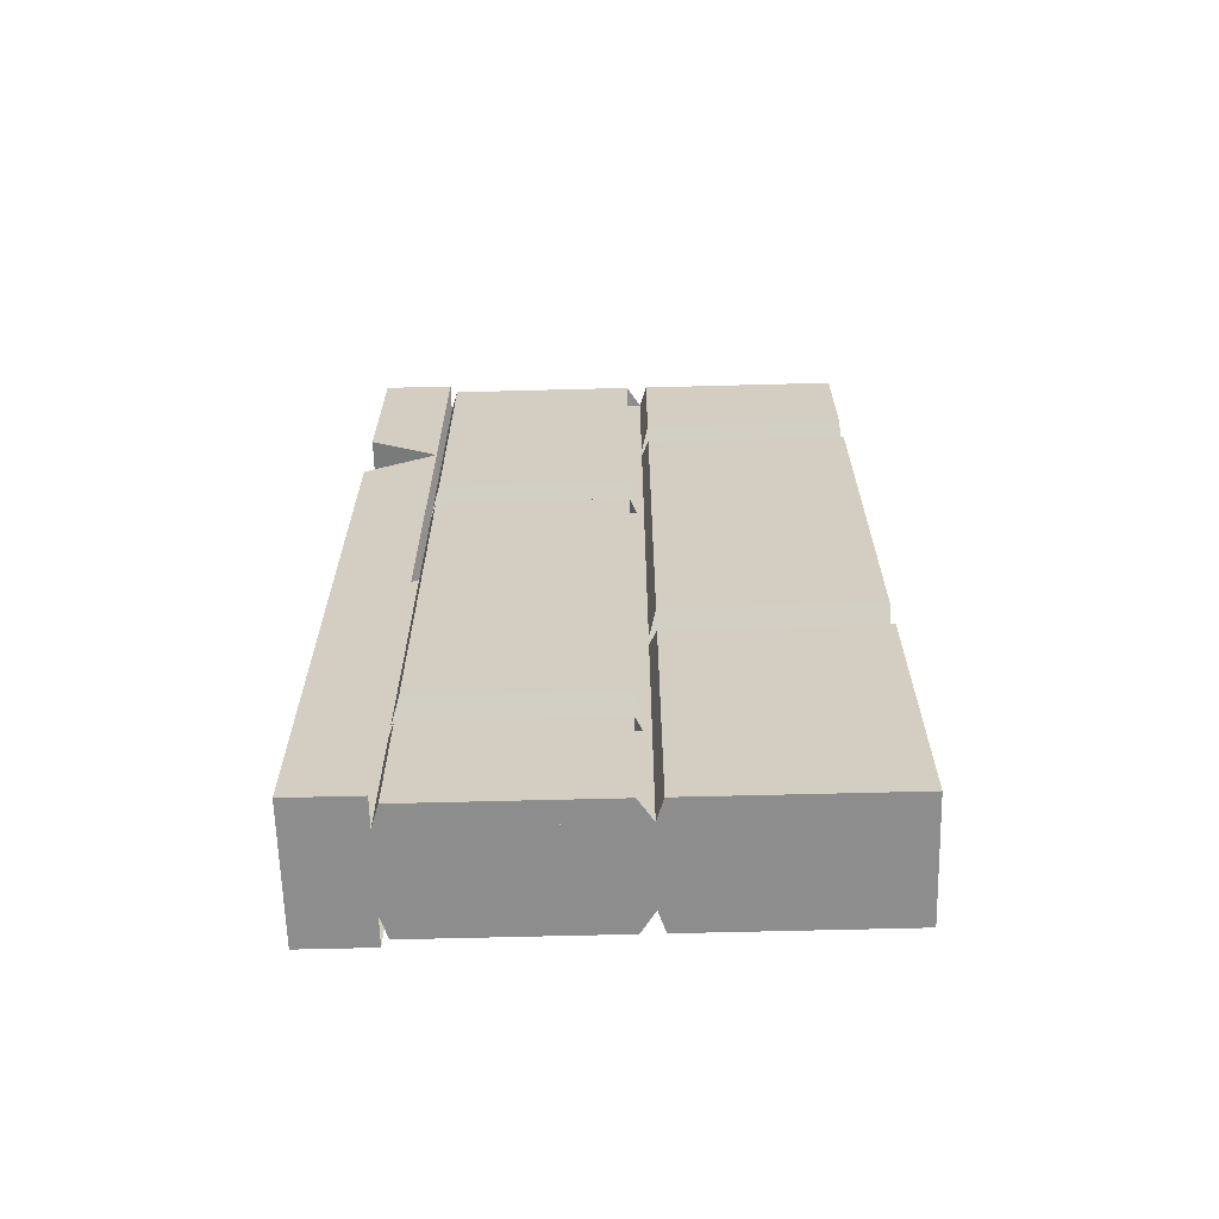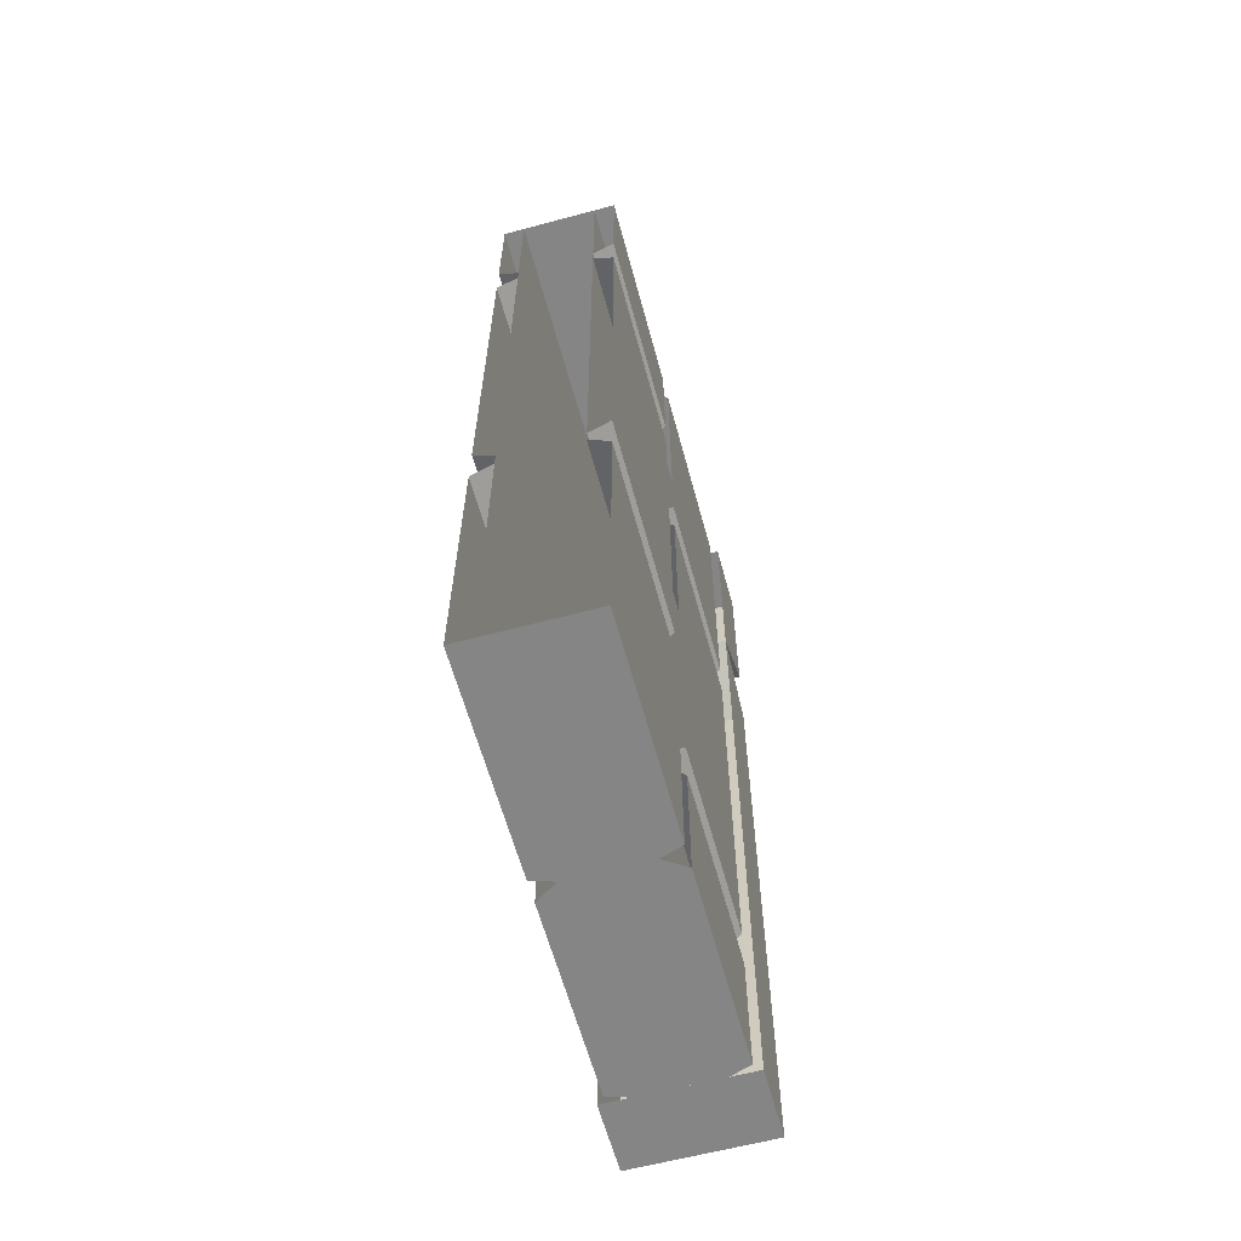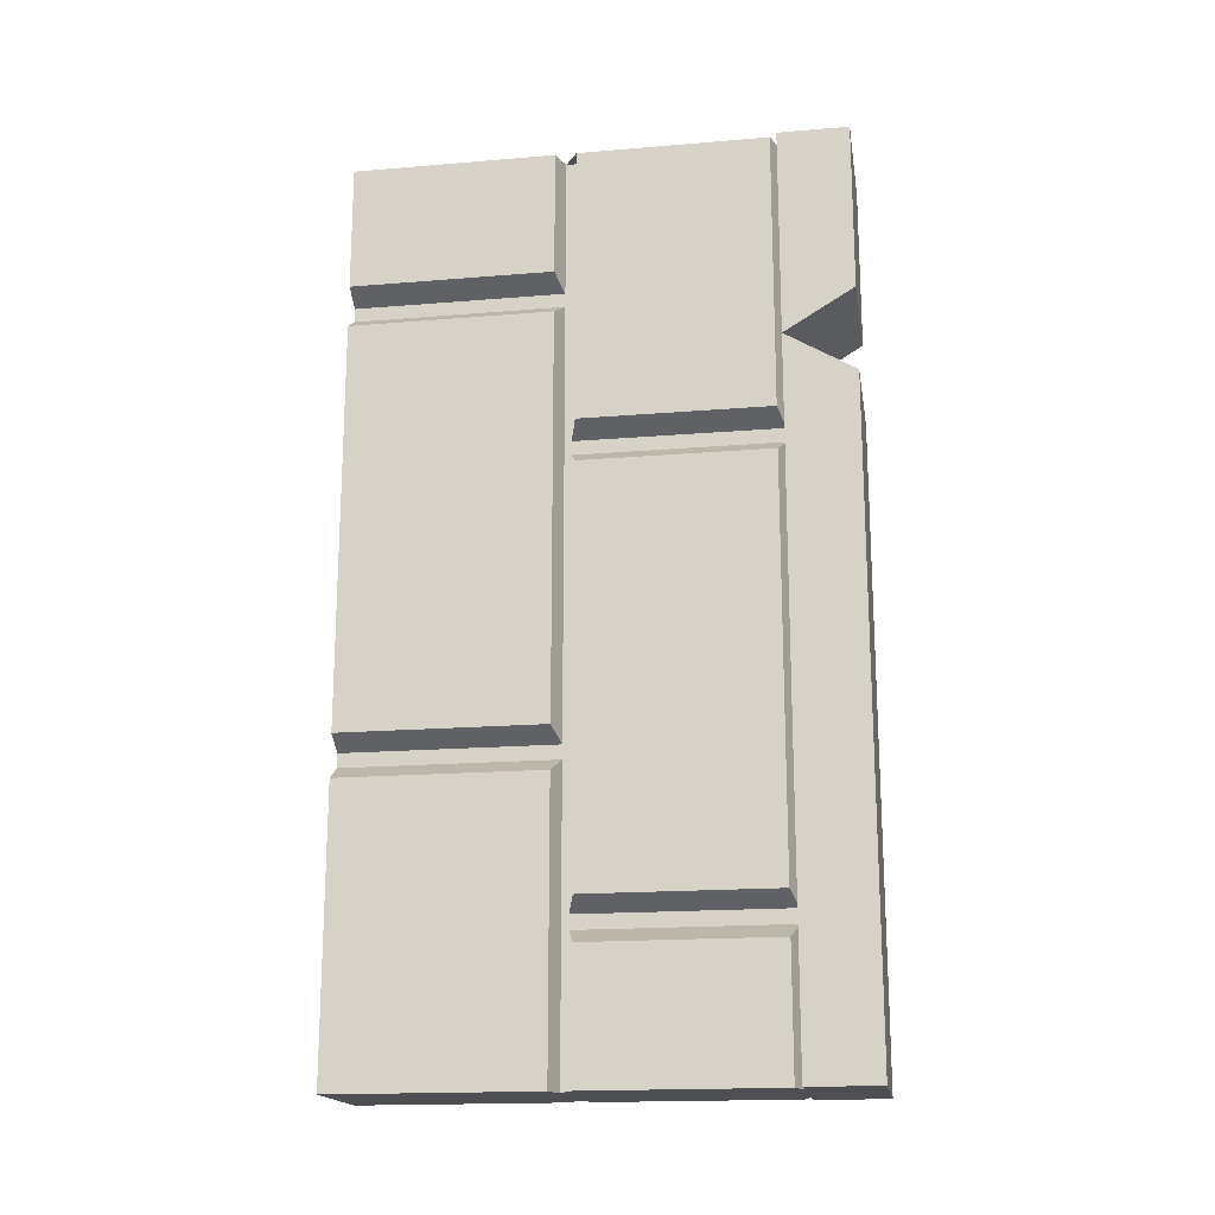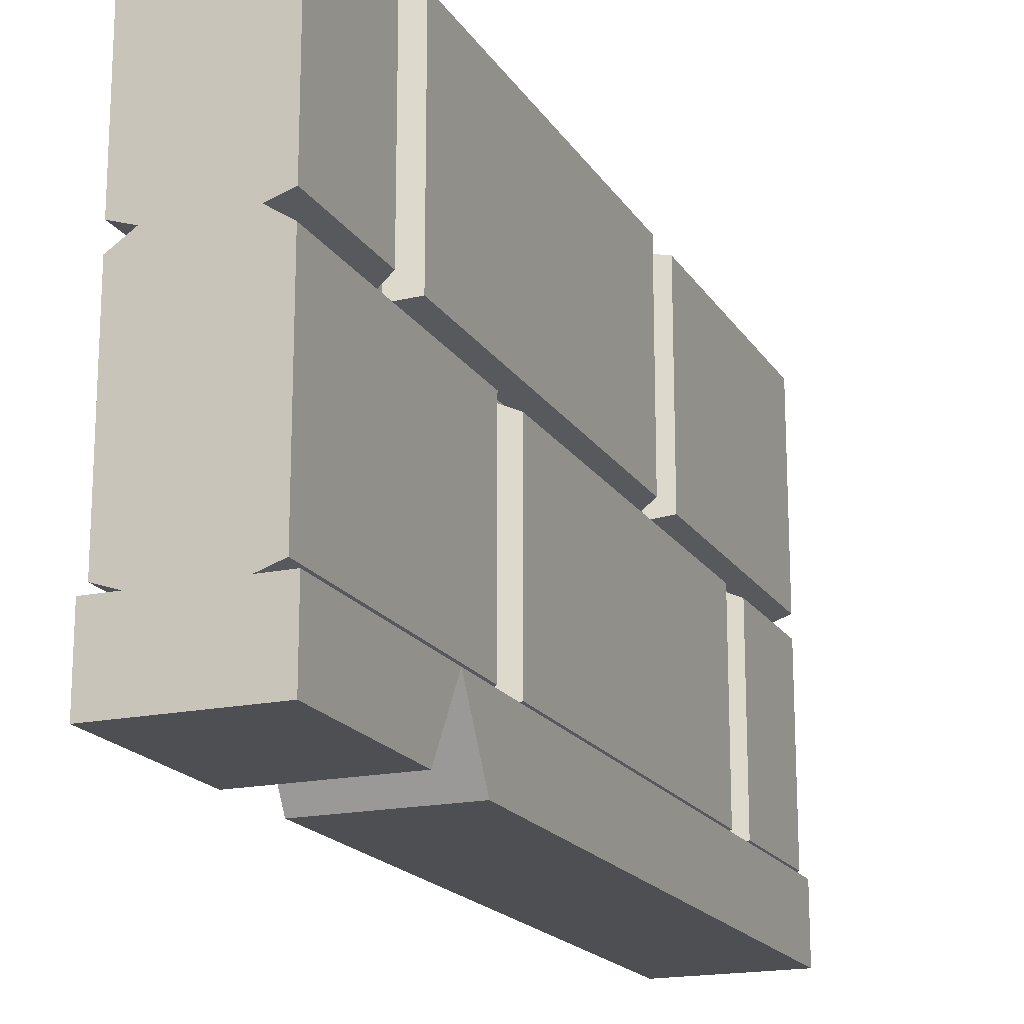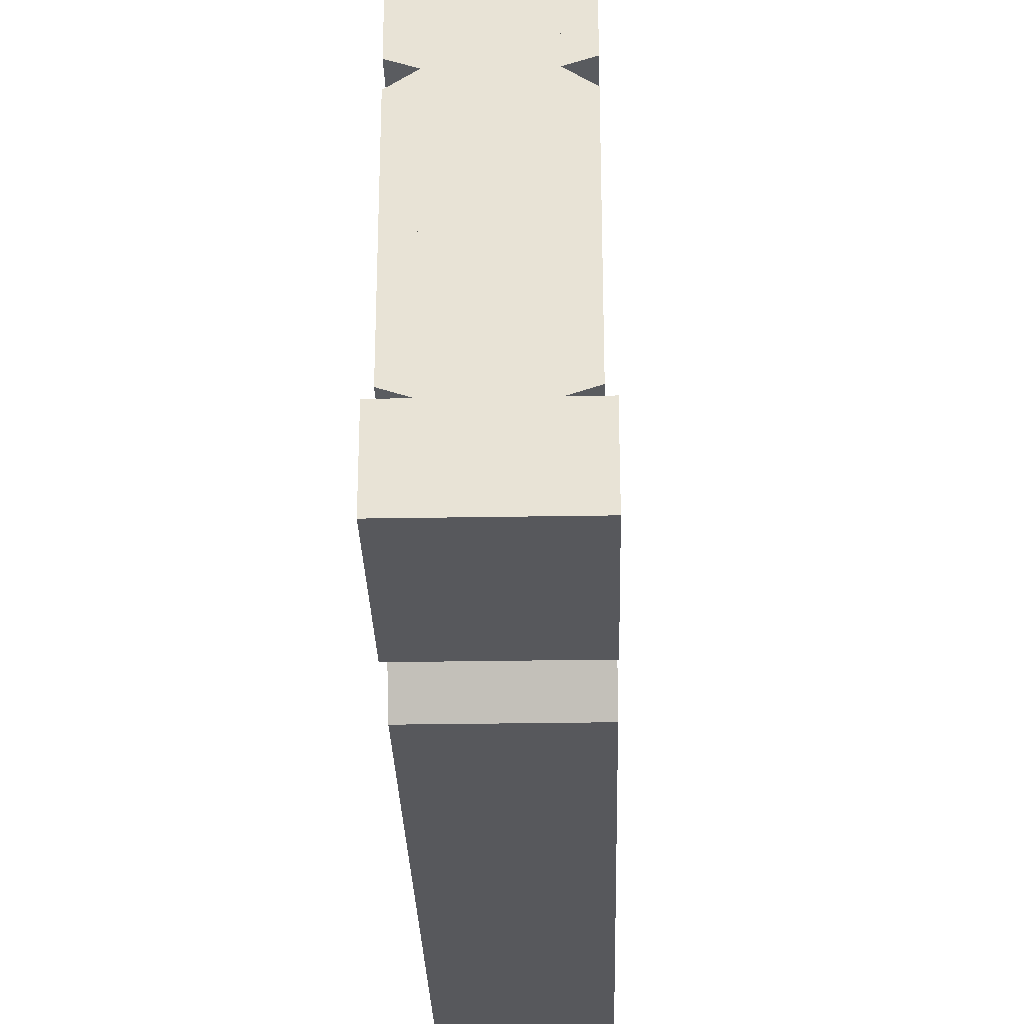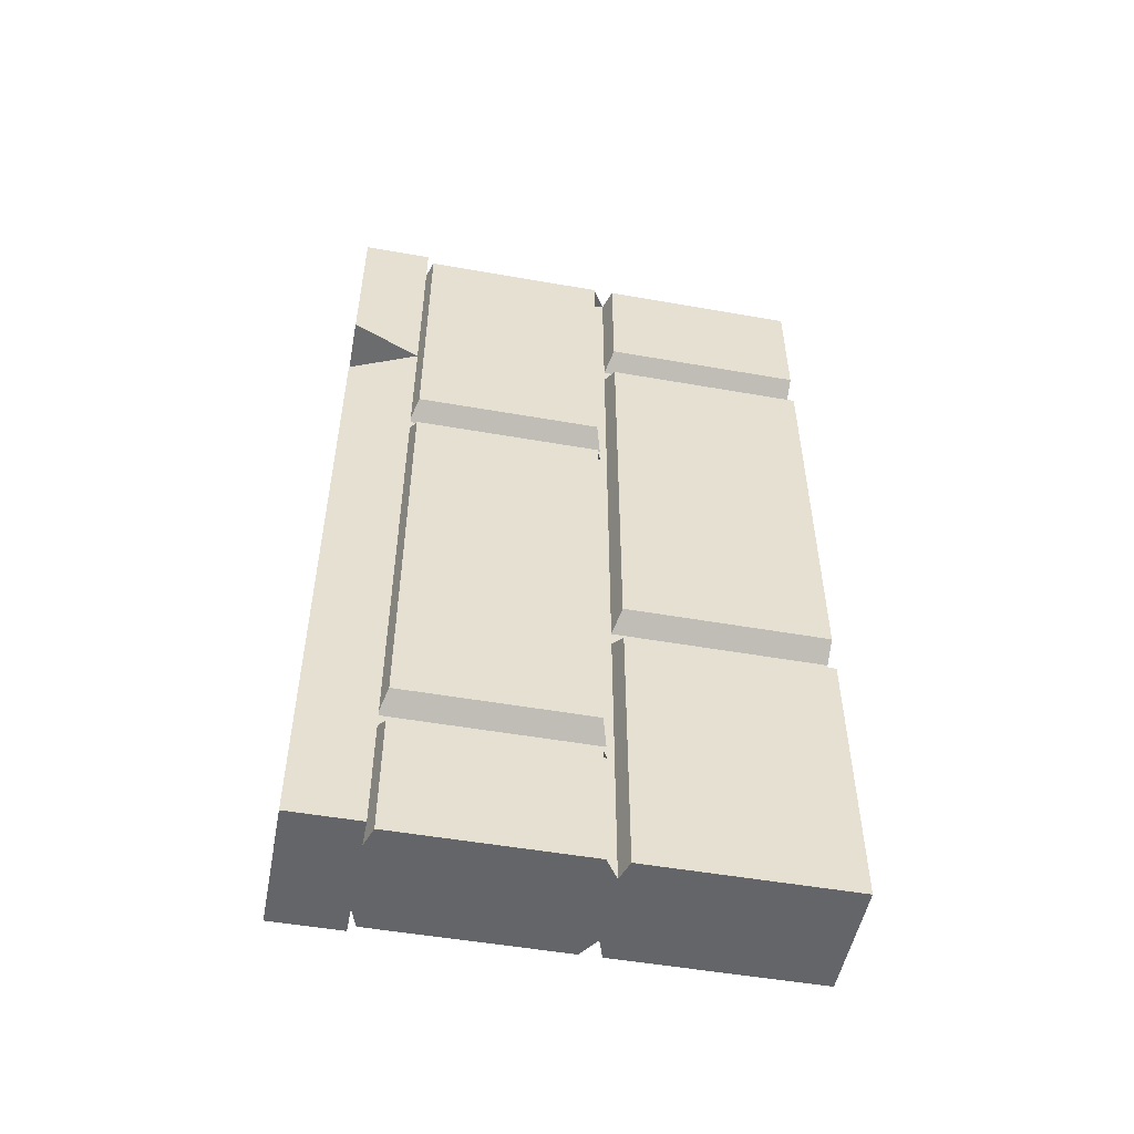
<metadata>
{"format":"obj","ext":"obj","renderer":"f3d","projection":"perspective","resolution":1024,"background":"white","views":[{"elev":-64.6,"azim":91.5,"up":"+Z"},{"elev":-61.8,"azim":-164.8,"up":"+Z"},{"elev":-17.7,"azim":-80.7,"up":"+Z"},{"elev":-18.2,"azim":22.4,"up":"+Y"},{"elev":-28.4,"azim":1.5,"up":"+Y"},{"elev":-51.4,"azim":79.2,"up":"+Z"}]}
</metadata>
<code>
v -0.3516 -0.5469 -0.5
v -0.5 -0.5469 -0.5
v -0.5 -0.4688 -0.5
v -0.3516 -0.4688 -0.5
v -0.3516 -0.5469 0.2188
v -0.5 -0.5469 0.2188
v -0.5 -0.4688 0.2656
v -0.3516 -0.4688 0.2656
v -0.3516 -0.5469 0.3125
v -0.5 -0.5469 0.3125
v -0.5 -0.4688 0.5
v -0.5 -0.5469 0.5
v -0.3516 -0.4688 0.5
v -0.3516 -0.5469 0.5
v -0.4922 -0.25 0.5
v -0.4922 -0.25 0.1875
v -0.4922 -0.4609 0.1875
v -0.4922 -0.4609 0.5
v -0.4688 -0.4688 0.5
v -0.4688 -0.2344 0.5
v -0.3828 -0.4688 0.5
v -0.3828 -0.2344 0.5
v -0.3828 0 0.5
v -0.4688 0 0.5
v -0.4922 -0.2266 0.5
v -0.4922 -0.2266 0.3594
v -0.4688 -0.2344 0.3438
v -0.4688 0 0.3438
v -0.4922 0 0.3594
v -0.4922 0 0.5
v -0.4688 -0.4688 0.1719
v -0.4688 -0.2422 0.1719
v -0.4922 -0.25 0.1406
v -0.4922 -0.25 -0.3125
v -0.4922 -0.4609 -0.3125
v -0.4922 -0.4609 0.1406
v -0.4688 -0.4688 0.1562
v -0.4688 -0.2422 0.1562
v -0.4688 -0.4688 -0.3281
v -0.4688 -0.2422 -0.3281
v -0.4922 -0.25 -0.3594
v -0.4922 -0.25 -0.5
v -0.4922 -0.4609 -0.5
v -0.4922 -0.4609 -0.3594
v -0.4688 -0.4688 -0.3438
v -0.4688 -0.2422 -0.3438
v -0.4688 -0.4688 -0.5
v -0.4688 -0.2344 -0.5
v -0.3828 -0.2344 -0.5
v -0.3828 -0.4688 -0.5
v -0.4688 0 -0.5
v -0.4922 -0.2266 -0.5
v -0.4922 -0.2266 -0.1875
v -0.4922 0 -0.1875
v -0.4922 0 -0.5
v -0.4688 -0.2344 -0.1719
v -0.4688 0 -0.1719
v -0.4922 -0.2266 -0.1406
v -0.4922 -0.2266 0.3125
v -0.4922 0 0.3125
v -0.4922 0 -0.1406
v -0.4688 0 -0.1562
v -0.4688 -0.2344 -0.1562
v -0.4688 -0.2344 0.3281
v -0.4688 0 0.3281
v -0.3594 -0.4609 0.5
v -0.3594 -0.4609 0.1875
v -0.3594 -0.25 0.1875
v -0.3594 -0.25 0.5
v -0.3828 -0.4688 0.1719
v -0.3828 -0.2422 0.1719
v -0.3594 -0.4609 0.1406
v -0.3594 -0.4609 -0.3125
v -0.3594 -0.25 -0.3125
v -0.3594 -0.25 0.1406
v -0.3828 -0.2422 0.1562
v -0.3828 -0.4688 0.1562
v -0.3828 -0.4688 -0.3281
v -0.3828 -0.2422 -0.3281
v -0.3594 -0.4609 -0.3594
v -0.3594 -0.4609 -0.5
v -0.3594 -0.25 -0.5
v -0.3594 -0.25 -0.3594
v -0.3828 -0.2422 -0.3438
v -0.3828 -0.4688 -0.3438
v -0.3594 0 0.3594
v -0.3594 0 0.5
v -0.3594 -0.2266 0.5
v -0.3594 -0.2266 0.3594
v -0.3828 -0.2344 0.3438
v -0.3828 0 0.3438
v -0.3594 0 -0.5
v -0.3594 0 -0.1875
v -0.3594 -0.2266 -0.1875
v -0.3594 -0.2266 -0.5
v -0.3828 0 -0.5
v -0.3828 0 -0.1719
v -0.3828 -0.2344 -0.1719
v -0.3594 0 -0.1406
v -0.3594 0 0.3125
v -0.3594 -0.2266 0.3125
v -0.3594 -0.2266 -0.1406
v -0.3828 -0.2344 -0.1562
v -0.3828 0 -0.1562
v -0.3828 0 0.3281
v -0.3828 -0.2344 0.3281
f 1 2 3
f 1 3 4
f 1 4 5
f 2 6 7
f 2 7 3
f 6 5 8
f 6 8 7
f 7 8 9
f 7 9 10
f 7 10 11
f 11 10 12
f 11 12 13
f 13 12 14
f 13 14 8
f 8 14 9
f 5 4 8
f 15 18 19
f 15 19 20
f 20 19 21
f 20 21 22
f 20 22 23
f 20 23 24
f 20 24 25
f 30 25 24
f 47 43 48
f 47 48 49
f 47 49 50
f 47 50 19
f 47 19 51
f 51 19 24
f 52 55 48
f 43 42 48
f 66 69 22
f 66 22 21
f 81 50 82
f 82 50 49
f 22 88 87
f 22 87 23
f 92 95 96
f 96 95 49
f 96 49 51
f 51 49 48
f 51 48 55
f 47 24 51
f 21 96 23
f 96 21 50
f 50 21 19
f 1 5 2
f 2 5 6
f 9 14 10
f 10 14 12
f 58 59 60
f 58 60 61
f 58 61 62
f 58 62 63
f 58 63 64
f 58 64 59
f 59 64 60
f 60 64 65
f 99 100 101
f 99 101 102
f 99 102 103
f 99 103 104
f 101 100 105
f 101 105 106
f 101 106 103
f 101 103 102
f 15 16 17
f 15 17 18
f 31 19 18
f 31 18 17
f 31 17 32
f 32 17 16
f 41 42 43
f 41 43 44
f 41 44 45
f 41 45 46
f 47 45 44
f 47 44 43
f 66 67 68
f 66 68 69
f 66 21 67
f 67 21 70
f 67 70 68
f 68 70 71
f 80 81 82
f 80 82 83
f 80 83 84
f 80 84 85
f 80 85 81
f 81 85 50
f 20 25 26
f 20 26 27
f 27 26 28
f 28 26 29
f 29 26 30
f 30 26 25
f 33 34 35
f 33 35 36
f 33 36 37
f 33 37 38
f 39 37 36
f 39 36 35
f 39 35 40
f 40 35 34
f 52 53 54
f 52 54 55
f 52 48 56
f 52 56 53
f 53 56 54
f 54 56 57
f 72 73 74
f 72 74 75
f 72 75 76
f 72 76 77
f 72 77 73
f 73 77 78
f 73 78 74
f 74 78 79
f 86 87 88
f 86 88 89
f 86 89 90
f 86 90 91
f 90 89 88
f 90 88 22
f 92 93 94
f 92 94 95
f 94 93 97
f 94 97 98
f 94 98 49
f 94 49 95

</code>
